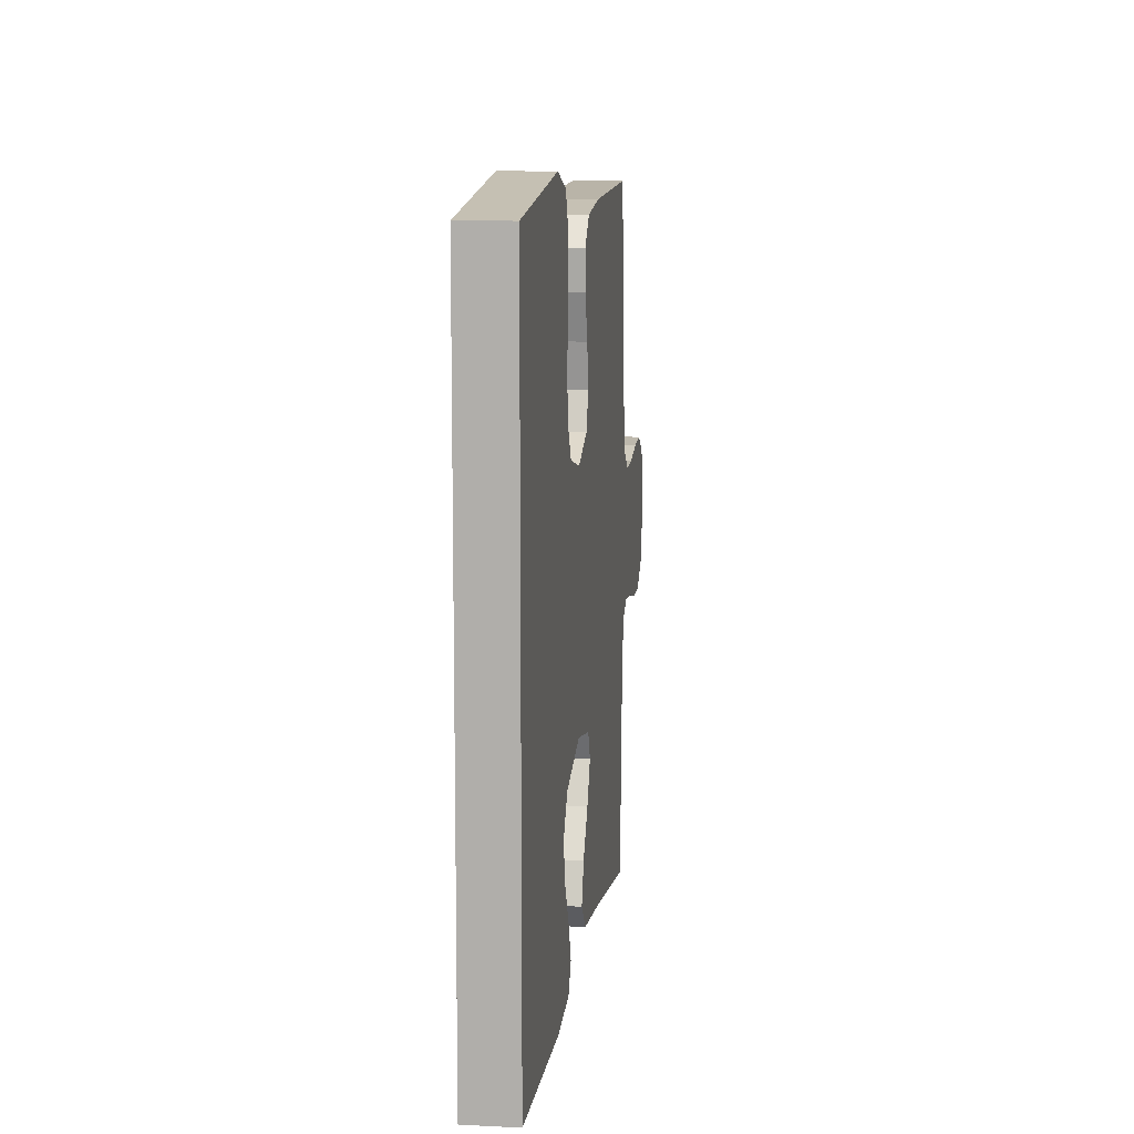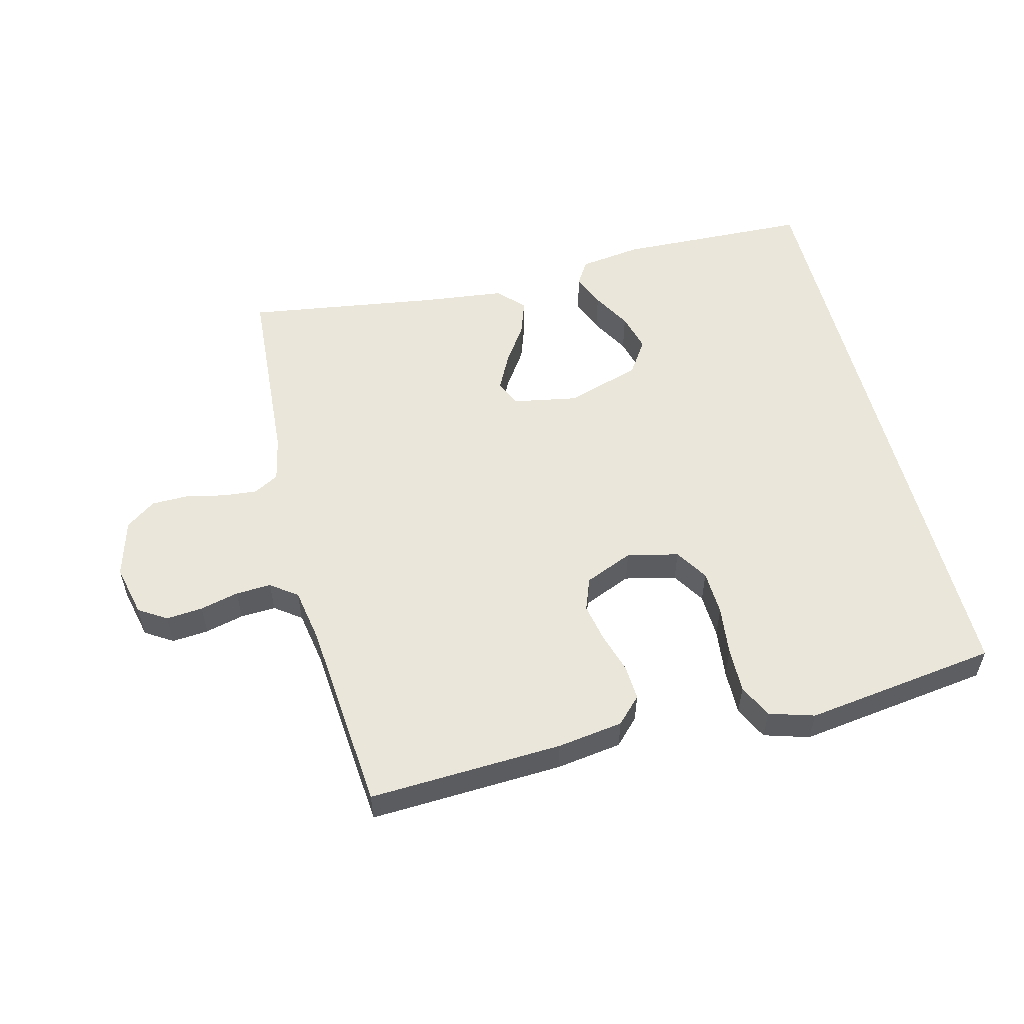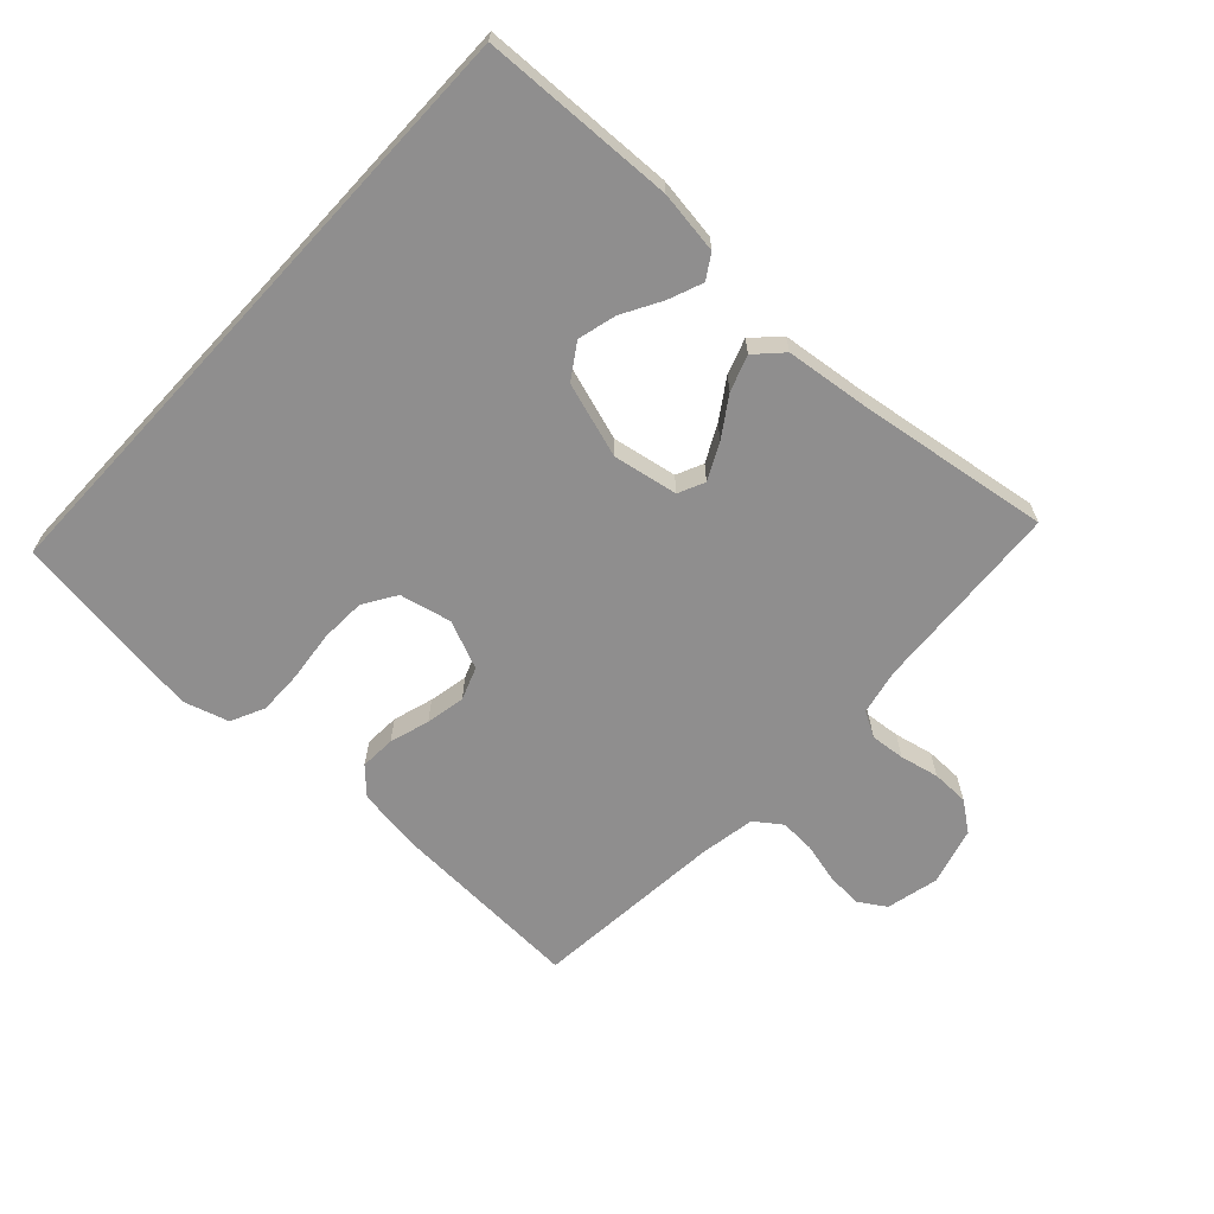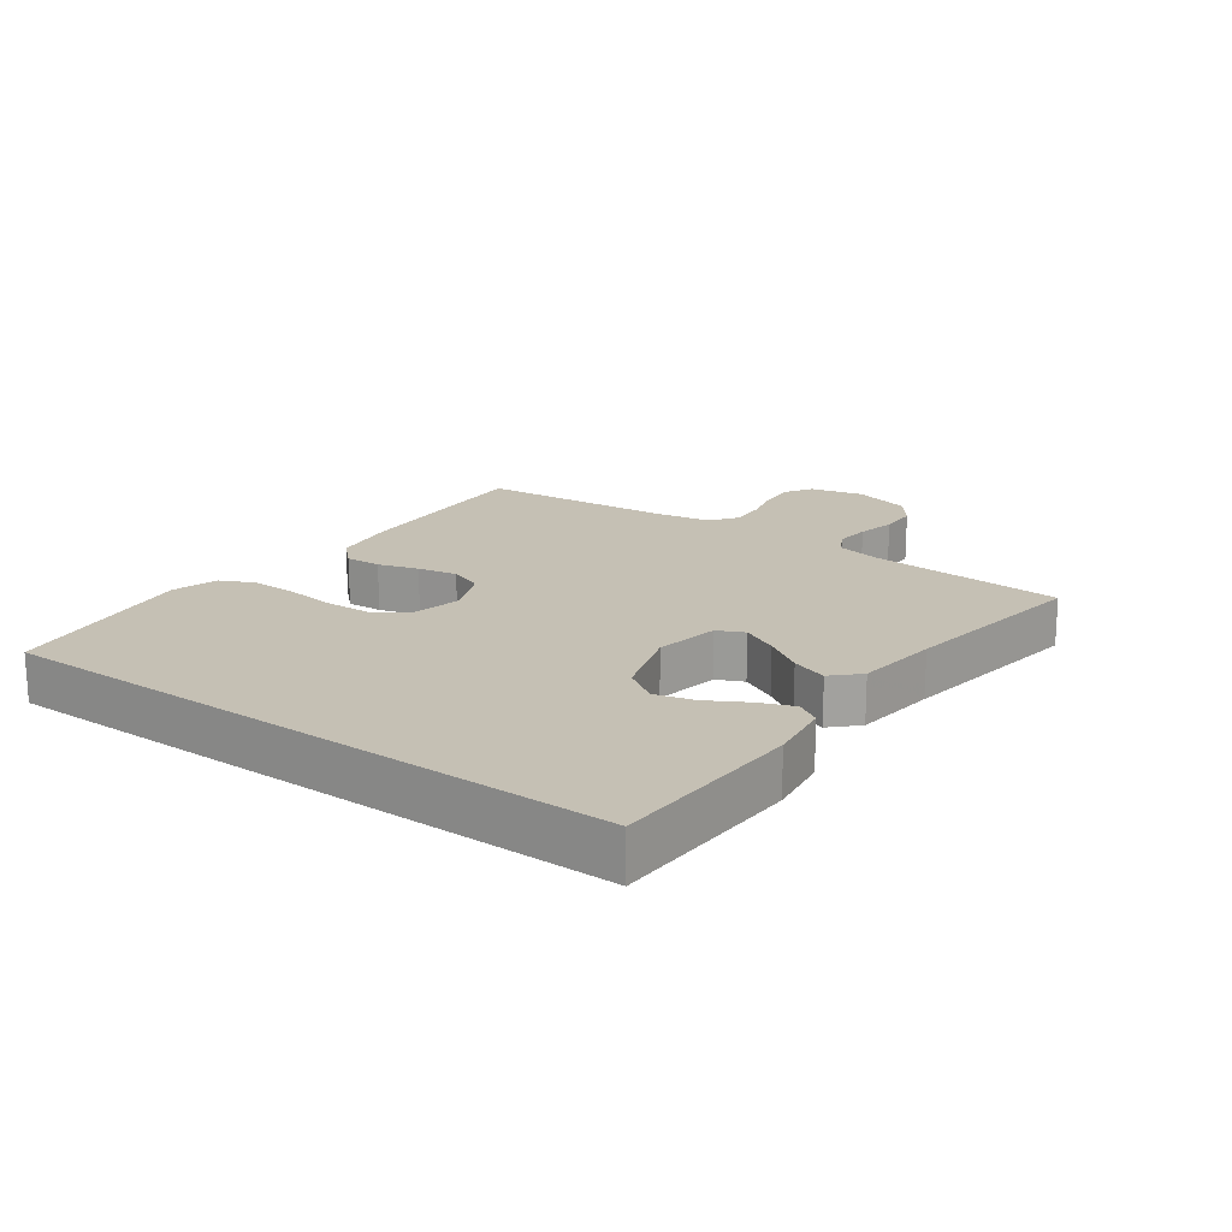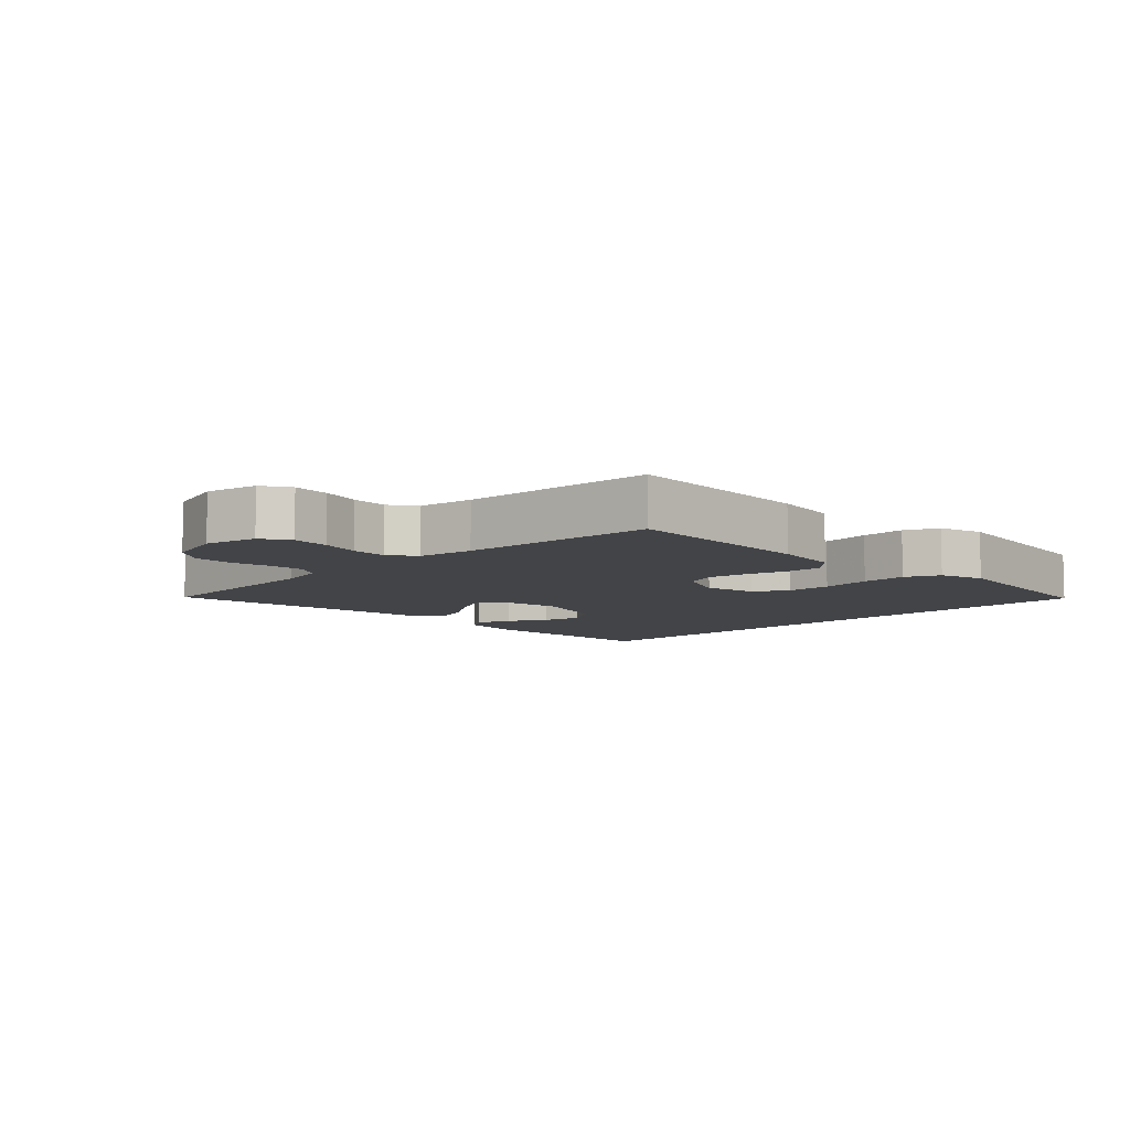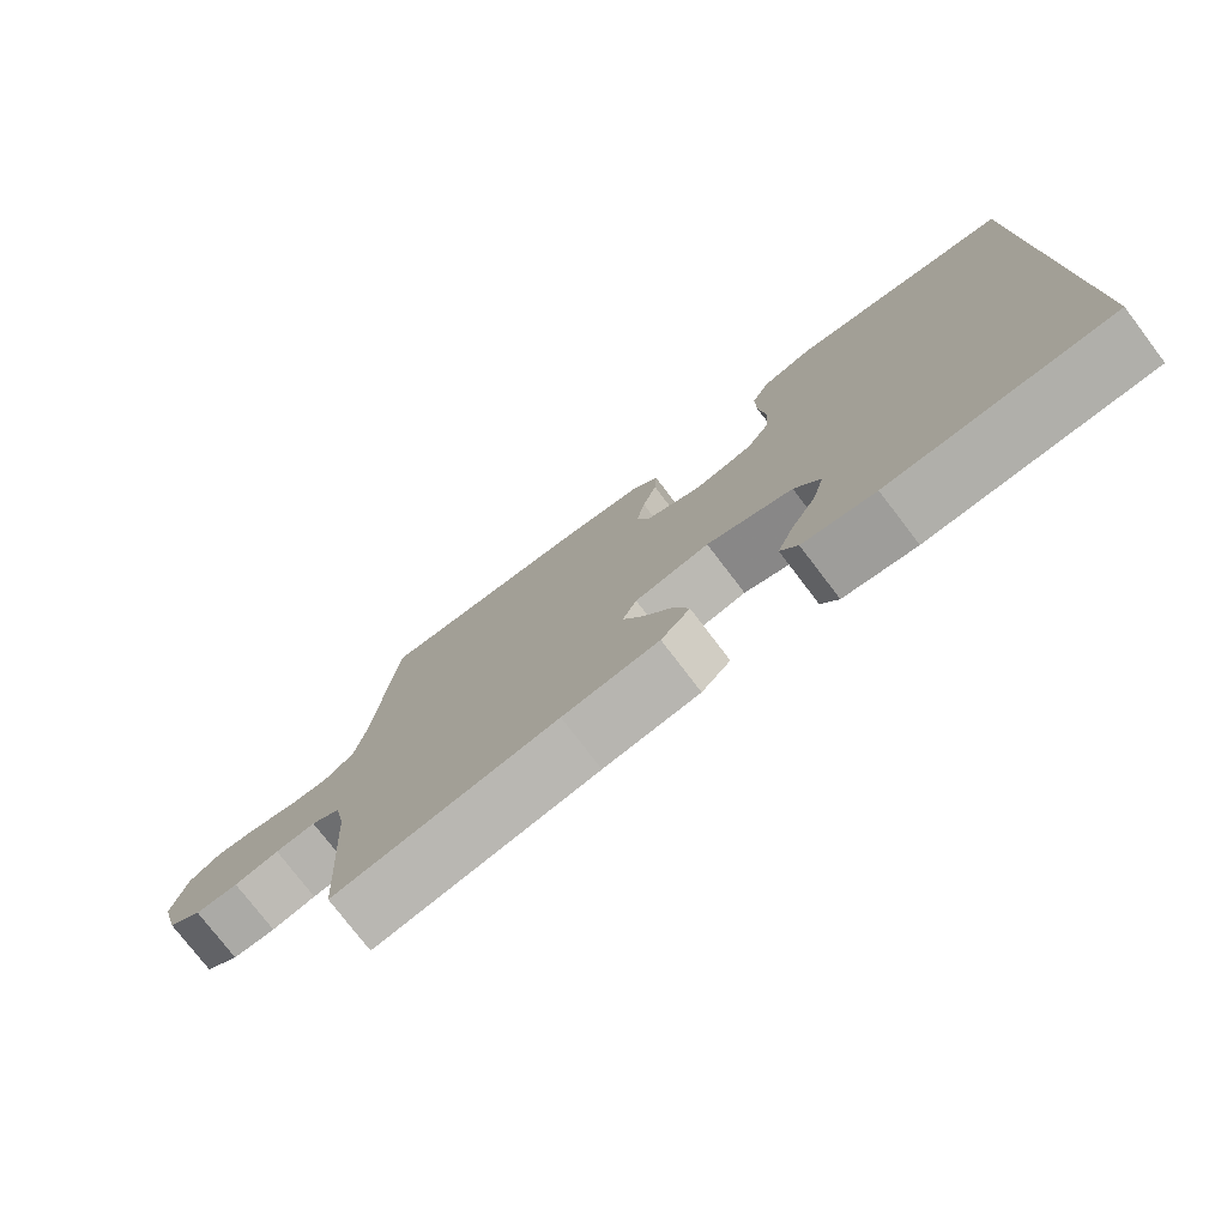
<metadata>
{"format":"obj","ext":"obj","renderer":"f3d","projection":"perspective","resolution":1024,"background":"white","views":[{"elev":10.4,"azim":97.2,"up":"+Z"},{"elev":54.8,"azim":-14.0,"up":"+Y"},{"elev":-65.0,"azim":137.2,"up":"+Y"},{"elev":18.3,"azim":125.9,"up":"+Y"},{"elev":-7.9,"azim":-45.3,"up":"+Y"},{"elev":-76.6,"azim":37.3,"up":"+Z"}]}
</metadata>
<code>
v 0.5 0.07 0.488
v 0.5 0.07 -0.475
v 0.2 0.07 -0.485
v 0.103 0.07 -0.471
v 0.08 0.07 -0.434
v 0.101 0.07 -0.381
v 0.135 0.07 -0.321
v 0.151 0.07 -0.261
v 0.116 0.07 -0.208
v 0 0.07 -0.171
v -0.1 0.07 -0.189
v -0.119 0.07 -0.23
v -0.091 0.07 -0.286
v -0.051 0.07 -0.346
v -0.032 0.07 -0.401
v -0.071 0.07 -0.441
v -0.2 0.07 -0.456
v -0.5 0.07 -0.5
v -0.52 0.07 -0.2
v -0.535 0.07 -0.129
v -0.574 0.07 -0.107
v -0.628 0.07 -0.112
v -0.688 0.07 -0.125
v -0.746 0.07 -0.124
v -0.792 0.07 -0.09
v -0.817 0.07 0
v -0.798 0.07 0.081
v -0.755 0.07 0.108
v -0.698 0.07 0.103
v -0.638 0.07 0.088
v -0.583 0.07 0.085
v -0.542 0.07 0.115
v -0.527 0.07 0.2
v -0.5 0.07 0.5
v -0.2 0.07 0.485
v -0.098 0.07 0.47
v -0.06 0.07 0.431
v -0.063 0.07 0.376
v -0.082 0.07 0.314
v -0.094 0.07 0.253
v -0.075 0.07 0.202
v 0 0.07 0.17
v 0.08 0.07 0.188
v 0.112 0.07 0.239
v 0.115 0.07 0.309
v 0.106 0.07 0.387
v 0.105 0.07 0.457
v 0.13 0.07 0.509
v 0.2 0.07 0.53
v 0.5 0 0.488
v 0.5 0 -0.475
v 0.2 0 -0.485
v 0.103 0 -0.471
v 0.08 0 -0.434
v 0.101 0 -0.381
v 0.135 0 -0.321
v 0.151 0 -0.261
v 0.116 0 -0.208
v 0 0 -0.171
v -0.1 0 -0.189
v -0.119 0 -0.23
v -0.091 0 -0.286
v -0.051 0 -0.346
v -0.032 0 -0.401
v -0.071 0 -0.441
v -0.2 0 -0.456
v -0.5 0 -0.5
v -0.52 0 -0.2
v -0.535 0 -0.129
v -0.574 0 -0.107
v -0.628 0 -0.112
v -0.688 0 -0.125
v -0.746 0 -0.124
v -0.792 0 -0.09
v -0.817 0 0
v -0.798 0 0.081
v -0.755 0 0.108
v -0.698 0 0.103
v -0.638 0 0.088
v -0.583 0 0.085
v -0.542 0 0.115
v -0.527 0 0.2
v -0.5 0 0.5
v -0.2 0 0.485
v -0.098 0 0.47
v -0.06 0 0.431
v -0.063 0 0.376
v -0.082 0 0.314
v -0.094 0 0.253
v -0.075 0 0.202
v 0 0 0.17
v 0.08 0 0.188
v 0.112 0 0.239
v 0.115 0 0.309
v 0.106 0 0.387
v 0.105 0 0.457
v 0.13 0 0.509
v 0.2 0 0.53
f 49 1 2
f 48 49 2
f 47 48 2
f 46 47 2
f 45 46 2
f 44 45 2 3
f 43 44 3
f 37 38 39
f 36 37 39
f 35 36 39
f 34 35 39
f 33 34 39
f 32 33 39 40
f 31 32 40 41
f 28 29 30
f 27 28 30
f 26 27 30
f 25 26 30
f 24 25 30
f 23 24 30
f 22 23 30
f 21 22 30 31
f 31 41 42
f 21 31 42
f 20 21 42
f 17 18 19
f 17 19 20
f 16 17 20
f 15 16 20
f 14 15 20
f 13 14 20
f 5 6 7
f 4 5 7
f 3 4 7
f 3 7 8
f 43 3 8
f 42 43 8 9
f 12 13 20
f 11 12 20 42
f 10 11 42
f 9 10 42
f 51 50 98
f 51 98 97
f 51 97 96
f 51 96 95
f 51 95 94
f 52 51 94 93
f 52 93 92
f 88 87 86
f 88 86 85
f 88 85 84
f 88 84 83
f 88 83 82
f 89 88 82 81
f 90 89 81 80
f 79 78 77
f 79 77 76
f 79 76 75
f 79 75 74
f 79 74 73
f 79 73 72
f 79 72 71
f 80 79 71 70
f 91 90 80
f 91 80 70
f 91 70 69
f 68 67 66
f 69 68 66
f 69 66 65
f 69 65 64
f 69 64 63
f 69 63 62
f 56 55 54
f 56 54 53
f 56 53 52
f 57 56 52
f 57 52 92
f 58 57 92 91
f 69 62 61
f 91 69 61 60
f 91 60 59
f 91 59 58
f 1 50 51 2
f 2 51 52 3
f 3 52 53 4
f 4 53 54 5
f 5 54 55 6
f 6 55 56 7
f 7 56 57 8
f 8 57 58 9
f 9 58 59 10
f 10 59 60 11
f 11 60 61 12
f 12 61 62 13
f 13 62 63 14
f 14 63 64 15
f 15 64 65 16
f 16 65 66 17
f 17 66 67 18
f 18 67 68 19
f 19 68 69 20
f 20 69 70 21
f 21 70 71 22
f 22 71 72 23
f 23 72 73 24
f 24 73 74 25
f 25 74 75 26
f 26 75 76 27
f 27 76 77 28
f 28 77 78 29
f 29 78 79 30
f 30 79 80 31
f 31 80 81 32
f 32 81 82 33
f 33 82 83 34
f 34 83 84 35
f 35 84 85 36
f 36 85 86 37
f 37 86 87 38
f 38 87 88 39
f 39 88 89 40
f 40 89 90 41
f 41 90 91 42
f 42 91 92 43
f 43 92 93 44
f 44 93 94 45
f 45 94 95 46
f 46 95 96 47
f 47 96 97 48
f 48 97 98 49
f 49 98 50 1

</code>
